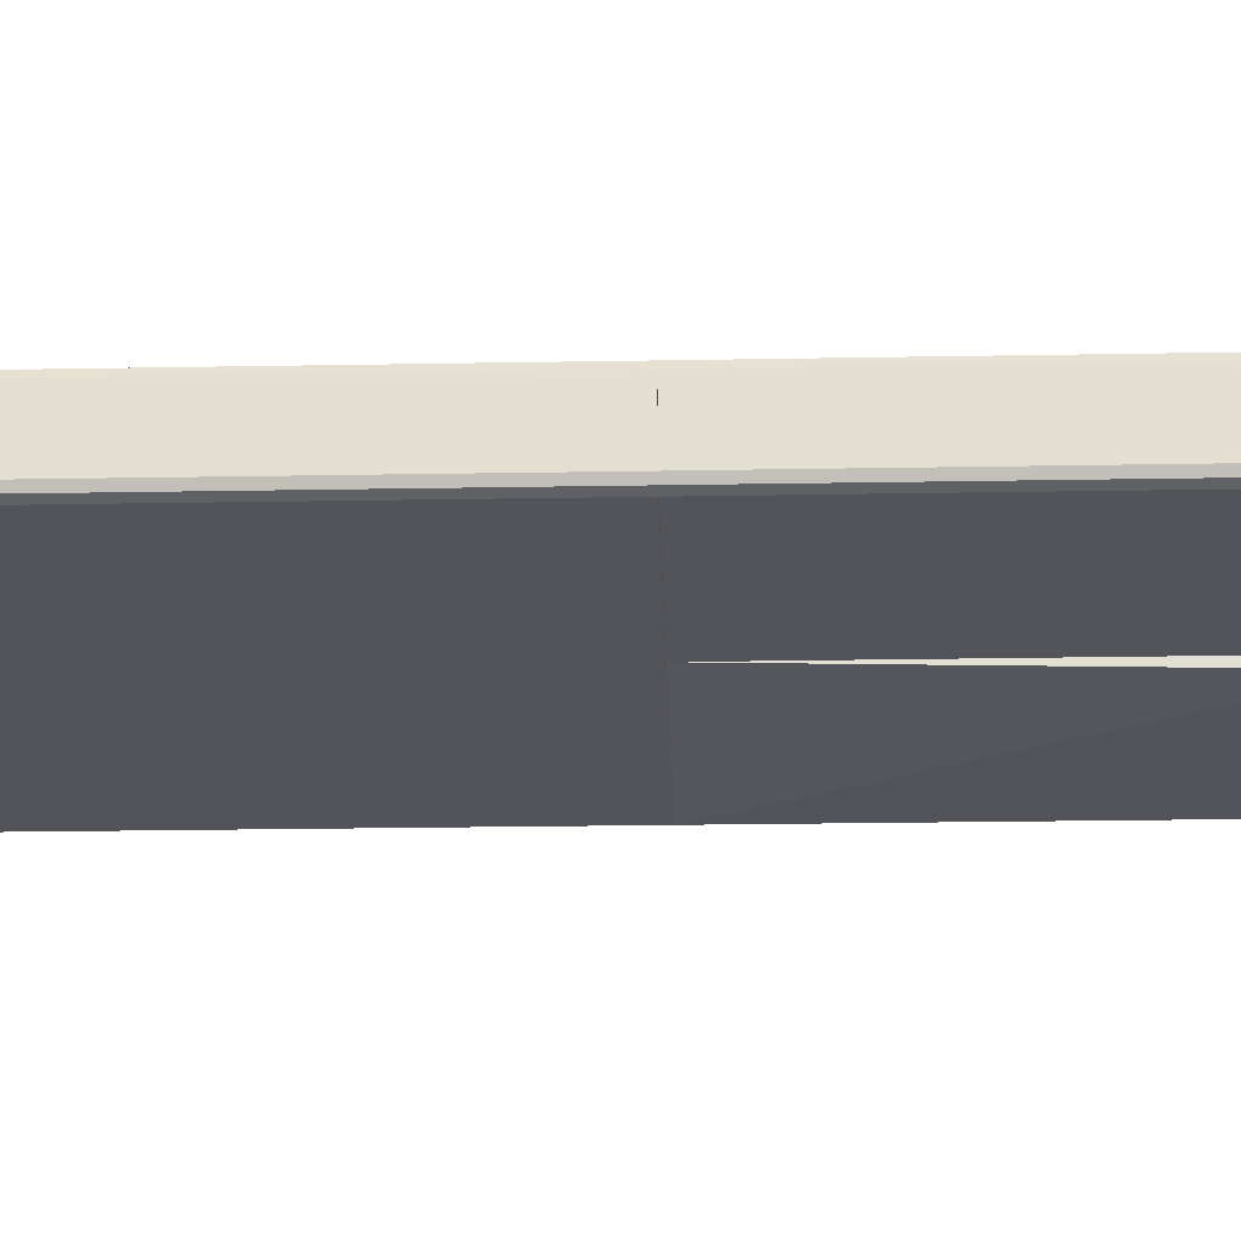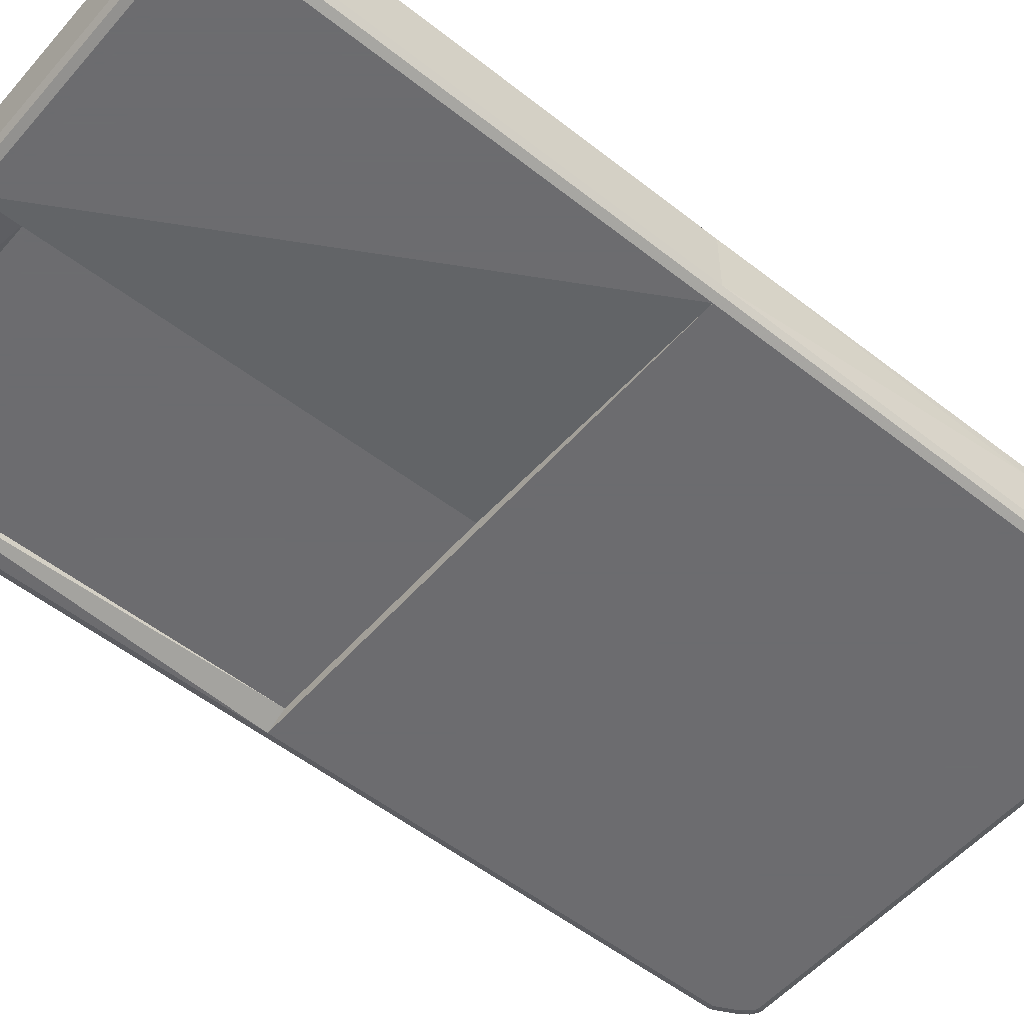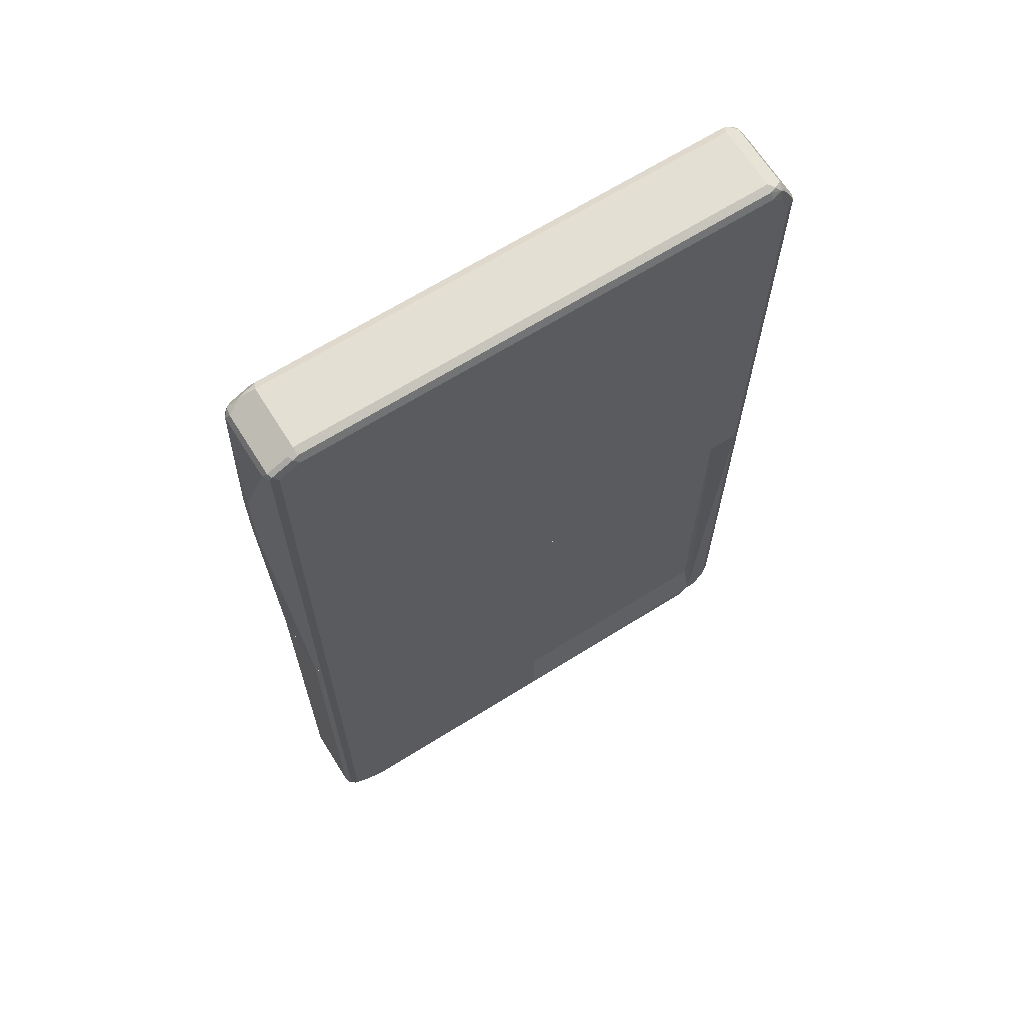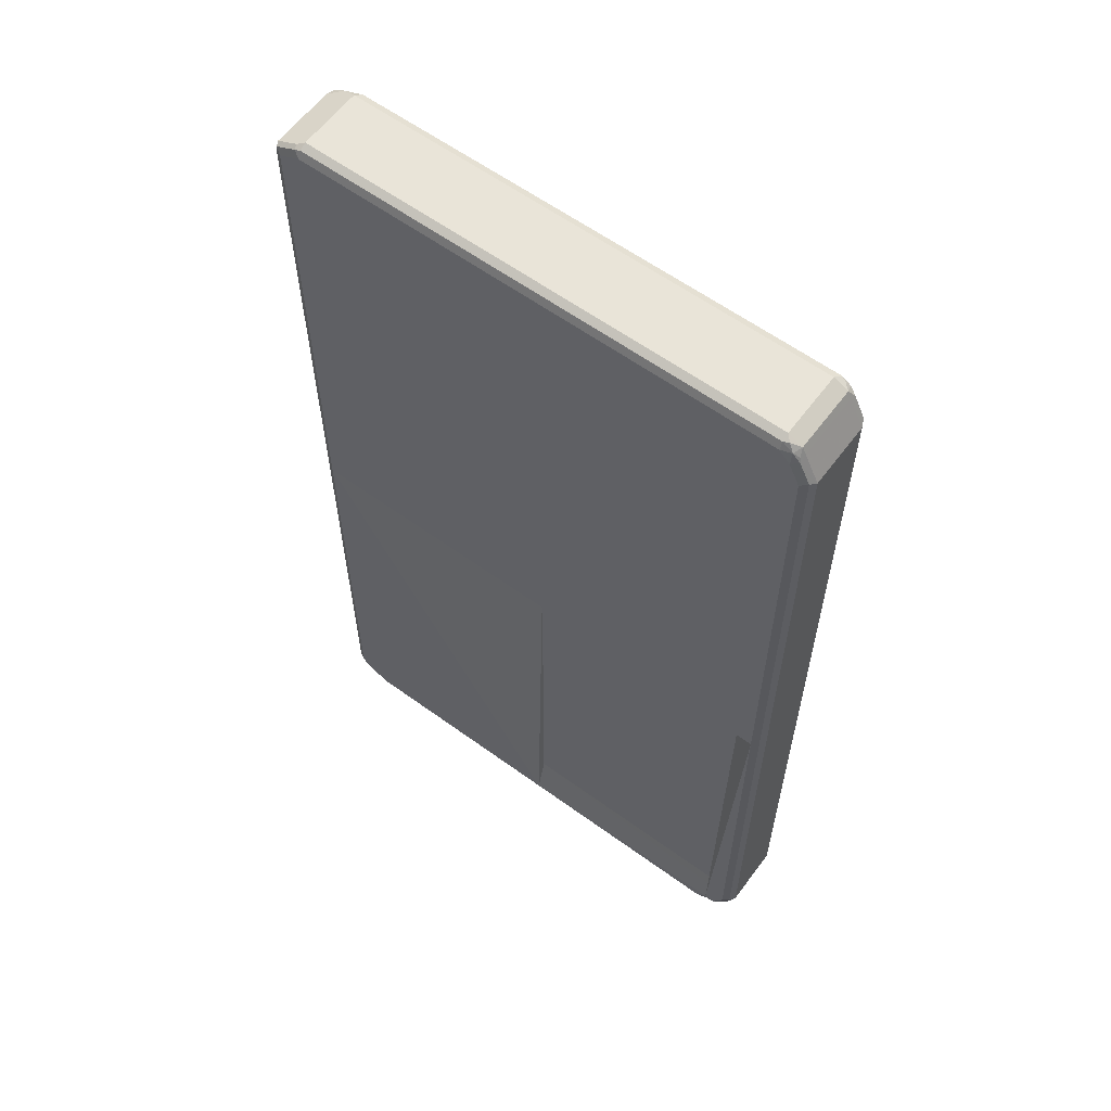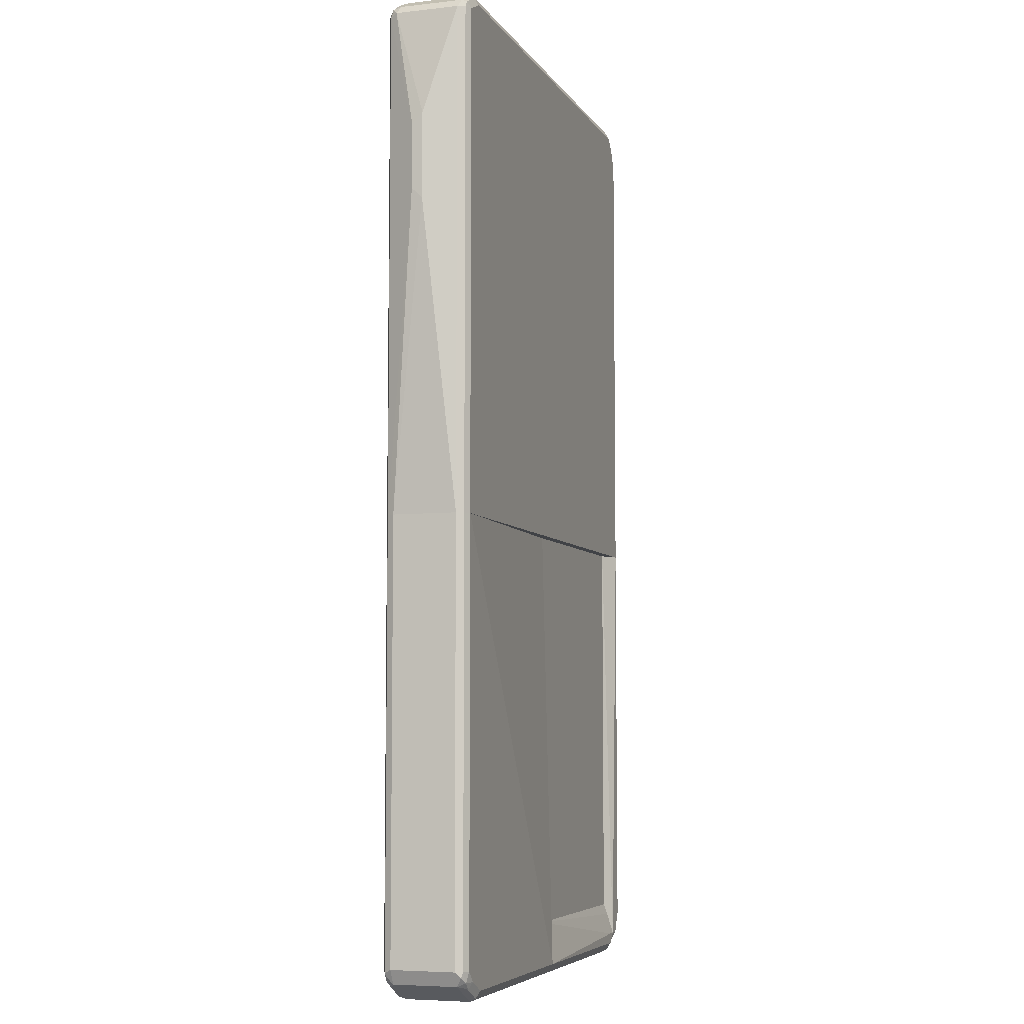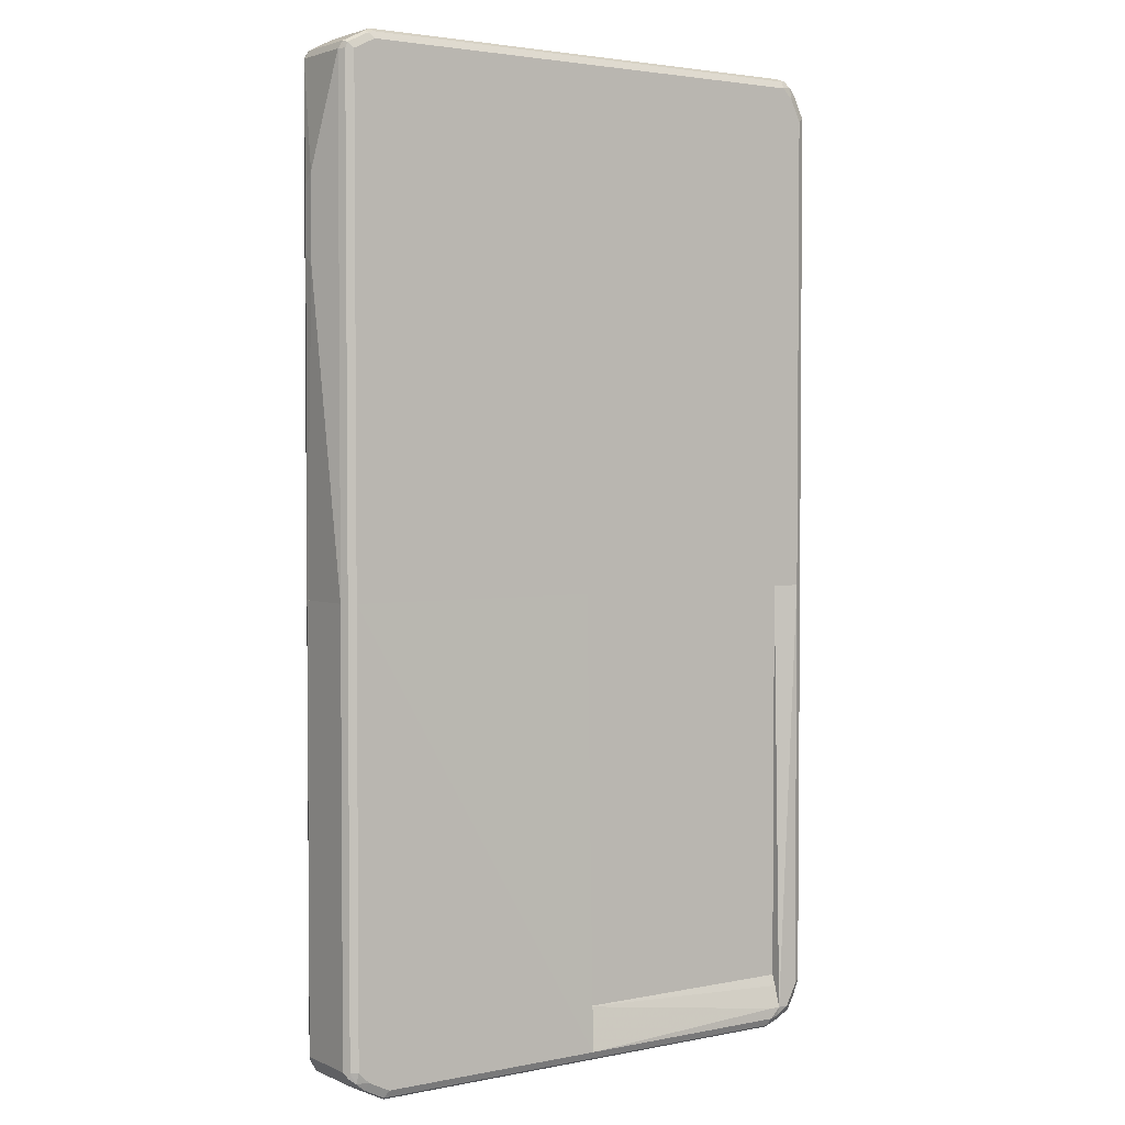
<metadata>
{"format":"obj","ext":"obj","renderer":"f3d","projection":"perspective","resolution":1024,"background":"white","views":[{"elev":-23.8,"azim":-88.3,"up":"+Z"},{"elev":-53.8,"azim":50.0,"up":"+Z"},{"elev":66.8,"azim":147.9,"up":"+Y"},{"elev":60.3,"azim":-143.4,"up":"+Y"},{"elev":-6.2,"azim":108.3,"up":"+Y"},{"elev":2.8,"azim":145.3,"up":"+Y"}]}
</metadata>
<code>
v 0.4202 0.8787 0.0573
v 0.4138 0.8723 0.07003
v 0.4457 0.8659 0.06366
v 0.4202 0.8787 -0.0573
v -0.4393 0.8787 0.0573
v 0.4202 0.8595 0.07641
v -0.4457 0.8723 0.07003
v 0.4584 0.8404 0.07641
v 0.468 0.85 0.06685
v 0.4584 0.8595 0.0573
v 0.4329 0.8723 -0.06366
v 0.4202 0.8723 -0.07003
v -0.4393 0.8787 -0.0573
v -0.4647 0.8659 0.0573
v -0.4393 0.8595 0.07641
v -0.4536 0.8691 0.06685
v -0.4608 0.8595 0.07162
v 0.4584 -0.05175 0.07641
v 0.4712 0.834 0.07003
v 0.4775 0.8404 0.0573
v 0.4712 0.8532 0.05093
v 0.4297 0.8691 -0.07162
v 0.4712 0.8532 -0.06366
v 0.4202 0.8595 -0.07641
v -0.4393 0.8723 -0.07003
v -0.4488 0.8738 -0.06685
v -0.4647 0.8659 -0.0573
v -0.4712 0.8532 0.0573
v -0.4727 0.85 0.06685
v -0.4584 0.8404 0.07641
v -0.4799 0.8213 0.07162
v 0.4712 -0.05175 0.07003
v -0.4775 -0.05175 0.07641
v 0.4966 0.6303 0.0191
v 0.4966 0.6494 0
v 0.4775 0.8404 -0.0573
v 0.468 0.85 -0.07162
v 0.4712 0.8404 -0.07003
v 0.4584 0.8404 -0.07641
v -0.4393 0.8595 -0.07641
v -0.4584 0.8619 -0.07162
v -0.468 0.8547 -0.06685
v -0.4712 0.8468 -0.07003
v -0.4712 0.8532 -0.0573
v -0.4966 0.8022 0.0573
v -0.4918 0.8117 0.06685
v -0.4775 0.8022 0.07641
v -0.4902 0.8022 0.07003
v 0.4775 -0.05175 0.0573
v 0.4966 0.5157 0.0191
v -0.4865 -0.05175 0.07189
v 0.4966 0.4966 0
v 0.4775 -0.05175 -0.0573
v 0.473 -0.05175 -0.06632
v 0.4712 -0.05175 -0.07003
v 0.4584 -0.05175 -0.07641
v -0.4584 0.8404 -0.07641
v -0.4775 0.8022 -0.07641
v -0.4902 0.8085 -0.07003
v -0.4966 0.8022 -0.0573
v -0.4966 -0.05175 0.0573
v -0.4902 -0.05175 0.07003
v -0.4775 -0.05175 -0.07641
v -0.4902 -0.05175 -0.07003
v -0.4966 -0.05175 -0.0573
v -0.01292 -0.8787 -0.0573
v -0.01292 -0.8787 0.0573
v -0.01292 -0.8723 -0.07003
v 0.4011 -0.8787 -0.0573
v 0.4011 -0.8787 0.0573
v 0.4107 -0.8739 0.06685
v -0.01292 -0.8723 0.07003
v -0.01292 -0.8596 -0.07641
v 0.4075 -0.8723 -0.07003
v 0.4154 -0.8691 -0.06685
v 0.4393 -0.8596 -0.0573
v 0.4489 -0.8548 0.06685
v 0.4202 -0.8619 0.07162
v 0.4011 -0.8723 0.07003
v -0.01292 -0.8596 0.07641
v 0.4011 -0.8596 -0.07641
v -0.01292 -0.05175 -0.0573
v 0.4584 -0.05175 -0.07641
v 0.4393 -0.8405 -0.07641
v 0.4457 -0.8532 -0.07003
v 0.4536 -0.85 -0.06685
v 0.4648 -0.8468 -0.0573
v 0.4648 -0.8468 0.0573
v 0.4584 -0.8428 0.07162
v 0.4011 -0.8596 0.07641
v -0.01292 -0.05175 0.07641
v 0.4711 -0.05175 -0.07003
v 0.4584 -0.8214 -0.07641
v 0.4608 -0.8405 -0.07162
v 0.4727 -0.8309 -0.06685
v 0.4775 -0.8214 -0.0573
v 0.468 -0.8357 0.06685
v 0.4775 -0.8214 0.0573
v 0.4711 -0.8277 0.07003
v 0.4584 -0.8214 0.07641
v 0.4393 -0.8405 0.07641
v 0.4584 -0.05175 0.07641
v 0.4775 -0.05175 -0.0573
v 0.4711 -0.8214 -0.07003
v 0.4775 -0.05175 0.0573
v 0.4711 -0.05175 0.07003
v -0.439 -0.05183 0.07641
v -0.439 -0.05183 -0.0573
v -0.4775 -0.05183 0.07641
v -0.439 -0.8404 0.07641
v -0.4775 -0.05183 -0.07641
v -0.439 -0.8404 -0.07641
v -0.4866 -0.05183 0.07189
v -0.4775 -0.8022 0.07641
v -0.4584 -0.8404 0.07641
v -0.439 -0.8598 0.06932
v -0.4903 -0.05183 -0.07003
v -0.4775 -0.8022 -0.07641
v -0.439 -0.8419 -0.07609
v -0.4584 -0.8404 -0.07641
v -0.4903 -0.05183 0.07003
v -0.4903 -0.8022 0.07003
v -0.4871 -0.8118 0.07162
v -0.468 -0.85 0.07162
v -0.439 -0.8601 0.06897
v -0.4911 -0.05183 -0.0684
v -0.4903 -0.7959 -0.07003
v -0.439 -0.8557 -0.07264
v -0.439 -0.8593 -0.07033
v -0.439 -0.8673 -0.06499
v -0.468 -0.85 -0.06685
v -0.4871 -0.8118 -0.06685
v -0.4966 -0.05183 0.0573
v -0.4966 -0.8022 0.0573
v -0.4903 -0.8149 0.06366
v -0.4712 -0.8532 0.06366
v -0.439 -0.8693 0.0576
v -0.4966 -0.05183 -0.0573
v -0.4966 -0.8022 -0.0573
v -0.439 -0.8693 -0.05699
v -0.4457 -0.8659 -0.06366
v -0.4712 -0.8532 -0.05093
v -0.4775 -0.8404 -0.0573
v -0.4839 -0.8276 -0.06366
v -0.4775 -0.8404 0.0573
v -0.439 -0.7826 -0.0573
v -0.01296 -0.7826 -0.0573
v -0.439 -0.7826 0.07641
v -0.439 -0.05175 -0.0573
v -0.01296 -0.7826 0.07641
v -0.01296 -0.05175 -0.0573
v -0.439 -0.05175 0.07641
v -0.01296 -0.05175 0.07641
v -0.439 -0.842 -0.07609
v -0.439 -0.802 -0.06435
v -0.4202 -0.8404 -0.07641
v -0.4202 -0.8596 -0.07641
v -0.439 -0.8558 -0.07264
v -0.01296 -0.8596 -0.07641
v -0.4138 -0.8723 -0.07003
v -0.439 -0.8593 -0.07033
v -0.01296 -0.8723 -0.07003
v -0.4202 -0.8787 -0.0573
v -0.4298 -0.8691 -0.06685
v -0.439 -0.8672 -0.06499
v -0.01296 -0.8596 0.07641
v -0.01296 -0.8787 -0.0573
v -0.4202 -0.8787 0.0573
v -0.439 -0.8693 -0.05699
v -0.439 -0.8599 0.06932
v -0.4298 -0.8691 0.07162
v -0.4202 -0.8596 0.07641
v -0.01296 -0.8723 0.07003
v -0.01296 -0.8787 0.0573
v -0.4202 -0.8723 0.07003
v -0.4329 -0.8723 0.06366
v -0.439 -0.8693 0.0576
v -0.439 -0.8602 0.06897
f 1 2 3
f 1 3 10
f 1 10 21
f 1 21 23
f 1 23 11
f 1 11 4
f 1 4 13
f 1 13 5
f 1 5 7
f 1 7 2
f 2 6 3
f 2 7 15
f 2 15 6
f 3 6 8
f 3 8 9
f 3 9 10
f 4 11 12
f 4 12 25
f 4 25 13
f 5 13 27
f 5 27 14
f 5 14 7
f 6 15 30
f 6 30 47
f 6 47 33
f 6 33 18
f 6 18 8
f 7 14 16
f 7 16 17
f 7 17 15
f 8 18 32
f 8 32 19
f 8 19 9
f 9 19 20
f 9 20 21
f 9 21 10
f 11 22 12
f 11 23 37
f 11 37 22
f 12 22 24
f 12 24 40
f 12 40 25
f 13 25 26
f 13 26 27
f 14 17 16
f 14 27 44
f 14 44 28
f 14 28 29
f 14 29 17
f 15 17 30
f 17 29 31
f 17 31 30
f 18 33 51
f 18 51 62
f 18 62 61
f 18 61 65
f 18 65 64
f 18 64 63
f 18 63 56
f 18 56 55
f 18 55 54
f 18 54 53
f 18 53 49
f 18 49 32
f 19 34 20
f 19 32 50
f 19 50 34
f 20 34 35
f 20 35 36
f 20 36 23
f 20 23 21
f 22 37 39
f 22 39 24
f 23 38 37
f 23 36 38
f 24 39 56
f 24 56 63
f 24 63 58
f 24 58 57
f 24 57 40
f 25 40 41
f 25 41 26
f 26 41 27
f 27 42 43
f 27 43 44
f 27 41 42
f 28 44 60
f 28 60 45
f 28 45 29
f 29 45 46
f 29 46 31
f 30 31 47
f 31 48 47
f 31 46 48
f 32 49 50
f 33 47 51
f 34 50 52
f 34 52 35
f 35 52 53
f 35 53 36
f 36 53 54
f 36 54 38
f 37 38 39
f 38 54 55
f 38 55 56
f 38 56 39
f 40 57 41
f 41 57 43
f 41 43 42
f 43 57 58
f 43 58 59
f 43 59 60
f 43 60 44
f 45 60 65
f 45 65 61
f 45 61 62
f 45 62 48
f 45 48 46
f 47 48 51
f 48 62 51
f 49 53 52
f 49 52 50
f 58 63 64
f 58 64 59
f 59 64 65
f 59 65 60
f 66 67 72
f 66 72 80
f 66 80 91
f 66 91 82
f 66 82 73
f 66 73 68
f 66 68 74
f 66 74 69
f 66 69 70
f 66 70 67
f 67 70 71
f 67 71 72
f 68 73 81
f 68 81 74
f 69 74 75
f 69 75 86
f 69 86 76
f 69 76 77
f 69 77 71
f 69 71 70
f 71 77 89
f 71 89 78
f 71 78 79
f 71 79 72
f 72 79 90
f 72 90 80
f 73 82 83
f 73 83 93
f 73 93 84
f 73 84 81
f 74 81 84
f 74 84 85
f 74 85 86
f 74 86 75
f 76 86 87
f 76 87 77
f 77 87 88
f 77 88 89
f 78 89 101
f 78 101 90
f 78 90 79
f 80 90 101
f 80 101 100
f 80 100 102
f 80 102 91
f 82 91 102
f 82 102 106
f 82 106 105
f 82 105 103
f 82 103 92
f 82 92 83
f 83 92 104
f 83 104 93
f 84 94 85
f 84 93 94
f 85 94 86
f 86 94 87
f 87 94 95
f 87 95 96
f 87 96 98
f 87 98 88
f 88 97 89
f 88 98 97
f 89 97 99
f 89 99 100
f 89 100 101
f 92 103 96
f 92 96 104
f 93 104 94
f 94 104 95
f 95 104 96
f 96 103 105
f 96 105 98
f 97 98 99
f 98 105 106
f 98 106 99
f 99 106 102
f 99 102 100
f 107 108 111
f 107 111 117
f 107 117 126
f 107 126 138
f 107 138 133
f 107 133 121
f 107 121 113
f 107 113 109
f 107 109 114
f 107 114 115
f 107 115 110
f 107 110 116
f 107 116 125
f 107 125 137
f 107 137 140
f 107 140 130
f 107 130 129
f 107 129 128
f 107 128 119
f 107 119 112
f 107 112 108
f 108 112 111
f 109 113 114
f 110 115 116
f 111 112 120
f 111 120 118
f 111 118 127
f 111 127 117
f 112 119 120
f 113 121 122
f 113 122 114
f 114 122 123
f 114 123 115
f 115 124 116
f 115 123 124
f 116 124 125
f 117 127 126
f 118 120 127
f 119 128 120
f 120 128 129
f 120 129 130
f 120 130 131
f 120 131 132
f 120 132 127
f 121 133 134
f 121 134 122
f 122 134 123
f 123 134 135
f 123 135 136
f 123 136 124
f 124 136 137
f 124 137 125
f 126 127 139
f 126 139 138
f 127 132 139
f 130 140 141
f 130 141 131
f 131 142 143
f 131 143 144
f 131 144 132
f 131 141 142
f 132 144 139
f 133 138 139
f 133 139 134
f 134 139 143
f 134 143 145
f 134 145 136
f 134 136 135
f 136 145 143
f 136 143 142
f 136 142 140
f 136 140 137
f 139 144 143
f 140 142 141
f 146 147 150
f 146 150 148
f 146 148 152
f 146 152 149
f 146 149 151
f 146 151 147
f 147 151 153
f 147 153 150
f 148 150 153
f 148 153 152
f 149 152 153
f 149 153 151
f 112 154 158
f 112 158 161
f 112 161 165
f 112 165 169
f 112 169 177
f 112 177 178
f 112 178 170
f 112 170 110
f 112 110 148
f 112 148 146
f 112 146 155
f 112 155 156
f 112 156 159
f 112 159 157
f 112 157 154
f 154 157 158
f 155 146 147
f 155 147 156
f 156 147 159
f 157 160 161
f 157 161 158
f 157 159 162
f 157 162 160
f 146 148 150
f 146 150 147
f 147 150 166
f 147 166 173
f 147 173 174
f 147 174 167
f 147 167 162
f 147 162 159
f 160 163 164
f 160 164 161
f 160 162 167
f 160 167 163
f 161 164 165
f 148 110 172
f 148 172 166
f 148 166 150
f 163 168 177
f 163 177 169
f 163 169 165
f 163 165 164
f 163 167 174
f 163 174 168
f 110 170 171
f 110 171 172
f 166 172 175
f 166 175 173
f 168 175 176
f 168 176 177
f 168 174 173
f 168 173 175
f 170 178 176
f 170 176 171
f 171 176 175
f 171 175 172
f 176 178 177

</code>
